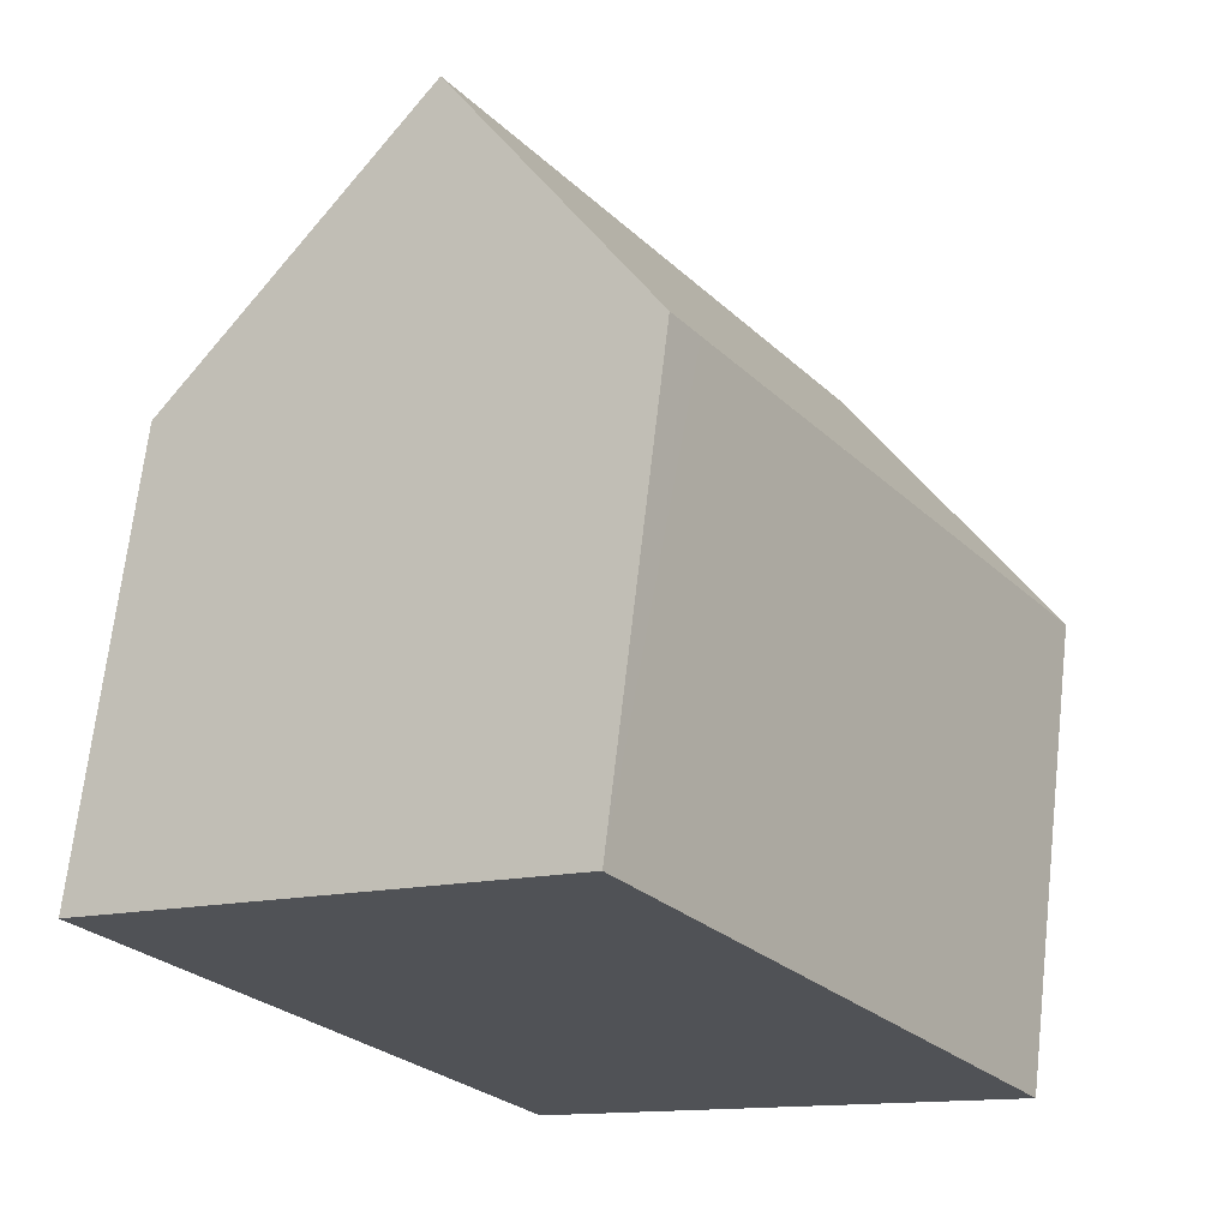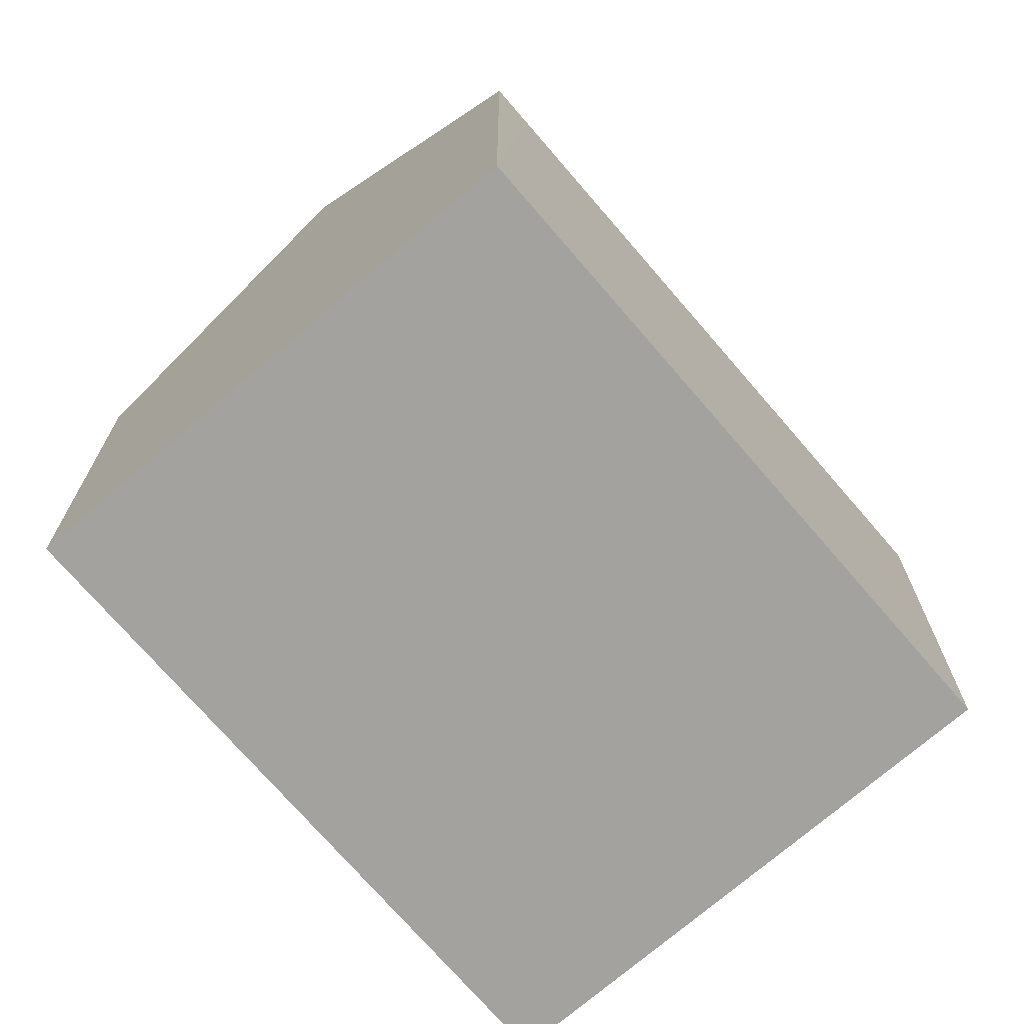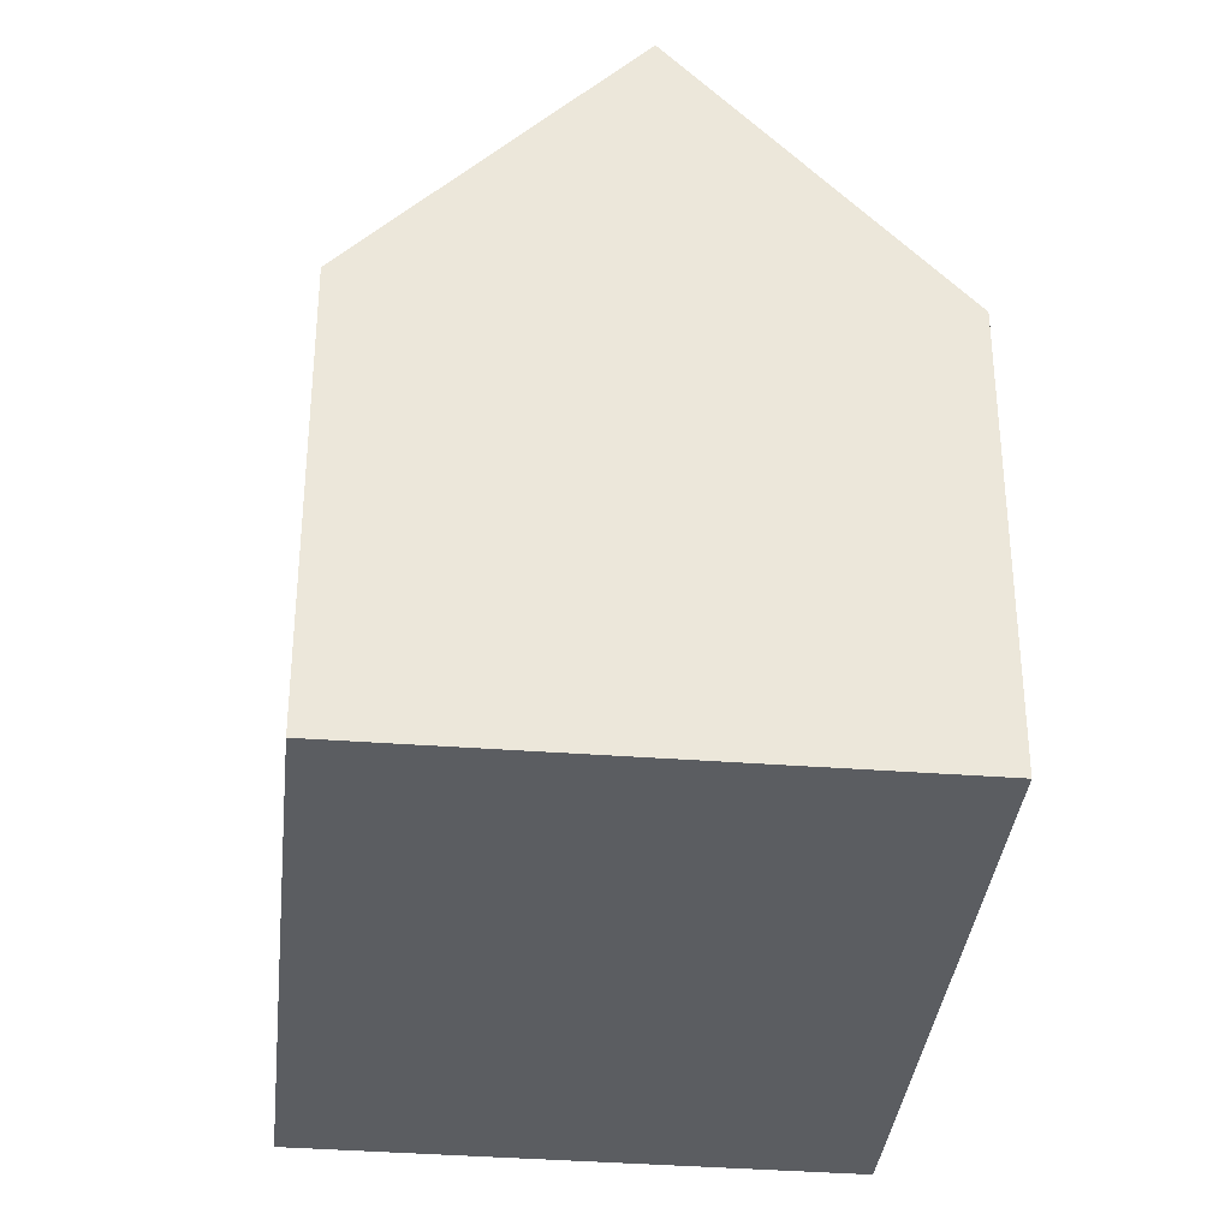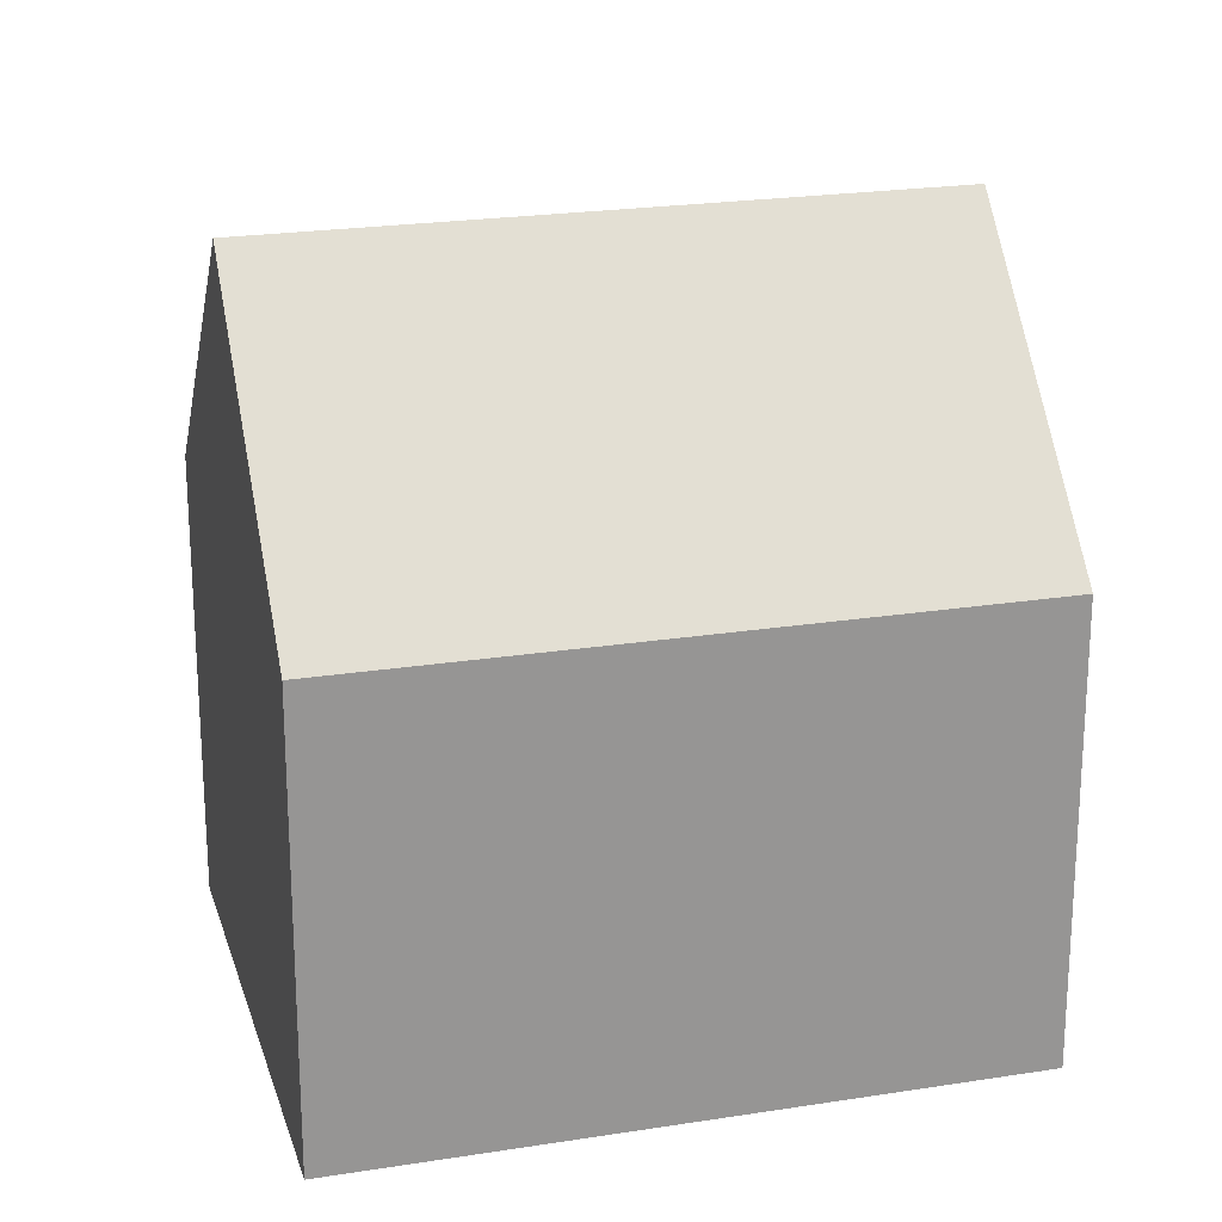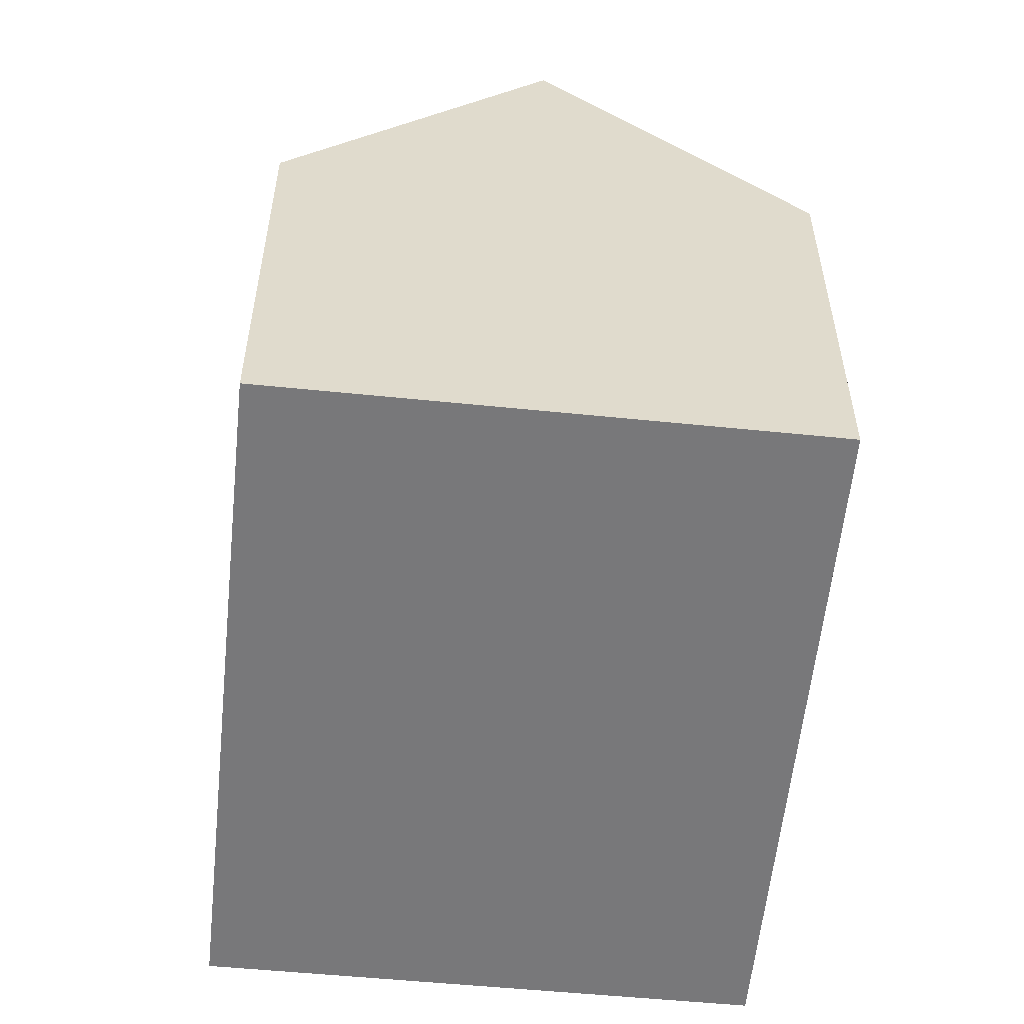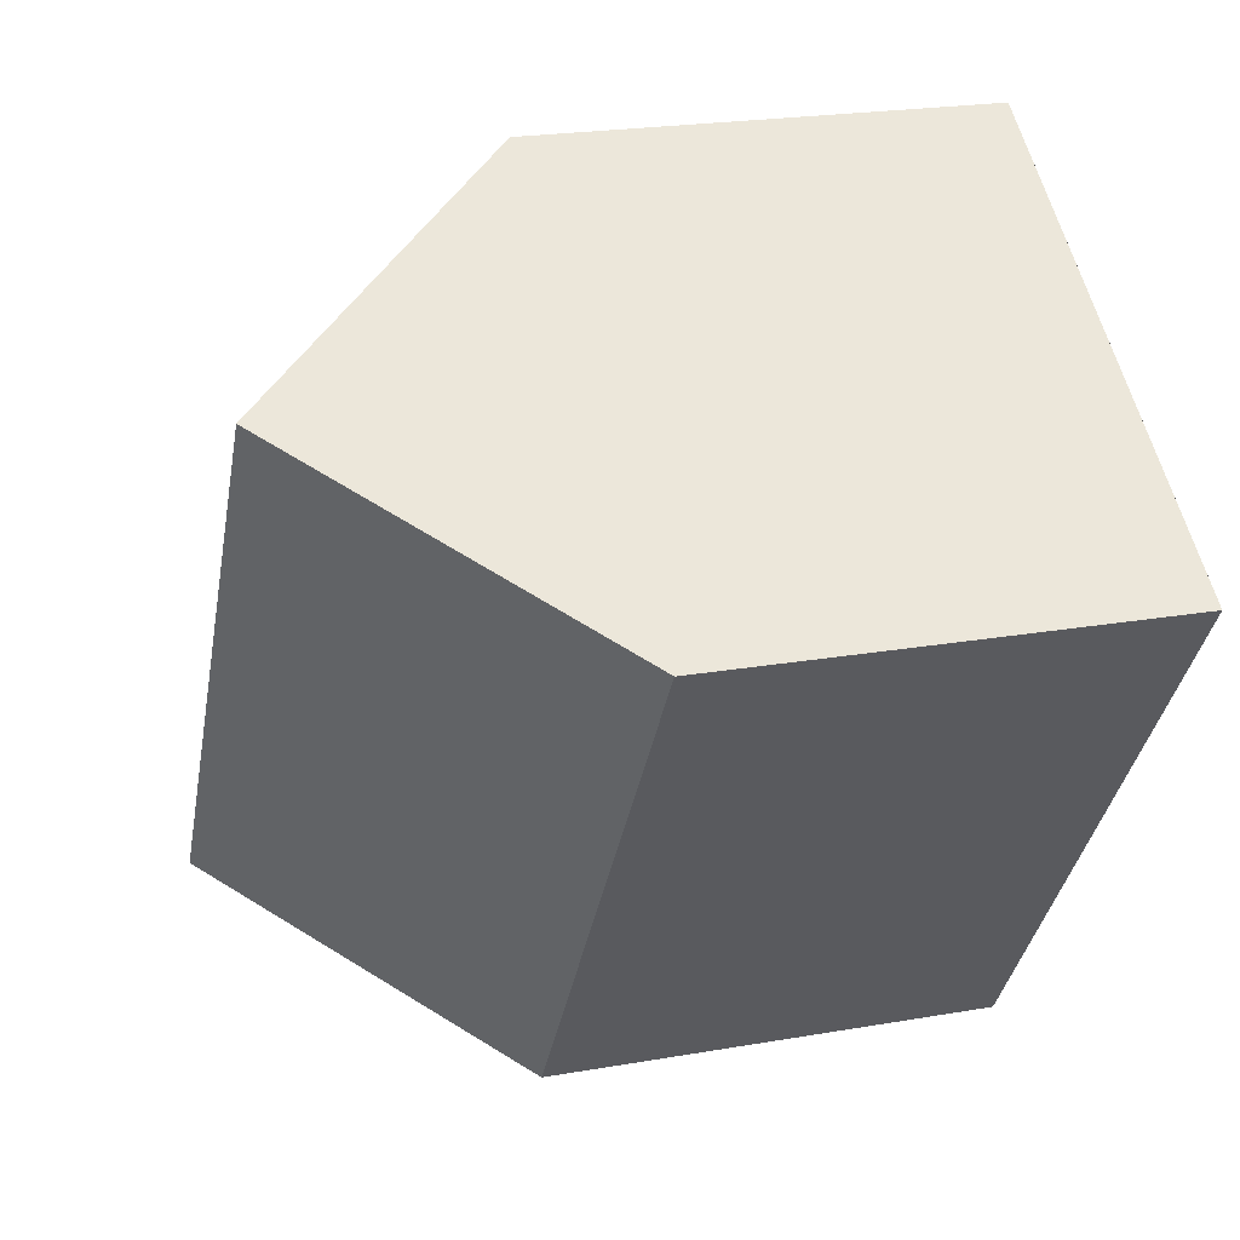
<metadata>
{"format":"obj","ext":"obj","renderer":"f3d","projection":"perspective","resolution":1024,"background":"white","views":[{"elev":68.6,"azim":6.5,"up":"+Z"},{"elev":-72.4,"azim":6.1,"up":"+Y"},{"elev":-35.4,"azim":139.5,"up":"+Y"},{"elev":22.2,"azim":-139.9,"up":"+Y"},{"elev":-57.5,"azim":-40.4,"up":"+Y"},{"elev":22.0,"azim":-107.1,"up":"+Z"}]}
</metadata>
<code>
v  13.43 16.17 -8.908
v  0.277 10.32 0.19
v  4.964 16.17 3.398
v  8.772 10.33 -12.13
v  0 9.974 6.107e-16
v  8.484 9.974 -12.33
v  18.38 9.966 -5.478
v  9.919 9.986 6.789
v  10.48 9.982 5.977
v  9.518 10.48 6.516
v  17.98 10.46 -5.753
v  8.484 7.551e-16 -12.33
v  0 0 0
v  9.919 -4.157e-16 6.789
v  0.277 -1.163e-17 0.19
v  4.964 -2.081e-16 3.398
v  9.518 -3.99e-16 6.516
v  18.38 3.354e-16 -5.478
v  10.48 -3.66e-16 5.977
v  17.98 3.523e-16 -5.753
v  13.43 5.455e-16 -8.908
v  8.772 7.429e-16 -12.13
g defaultobject
f 1 2 3
f 2 1 4
f 2 4 5
f 5 4 6
f 7 8 9
f 8 7 10
f 10 7 11
f 10 11 3
f 3 11 1
f 12 5 6
f 5 12 13
f 2 10 3
f 10 2 5
f 10 5 13
f 10 13 8
f 8 13 14
f 14 13 15
f 14 15 16
f 14 16 17
f 14 9 8
f 9 14 7
f 7 14 18
f 18 14 19
f 11 4 1
f 4 11 7
f 4 7 18
f 4 18 6
f 6 18 12
f 12 18 20
f 12 20 21
f 12 21 22
f 19 20 18
f 20 19 21
f 21 19 14
f 21 14 17
f 21 17 16
f 21 16 22
f 22 16 15
f 22 15 12
f 12 15 13

</code>
